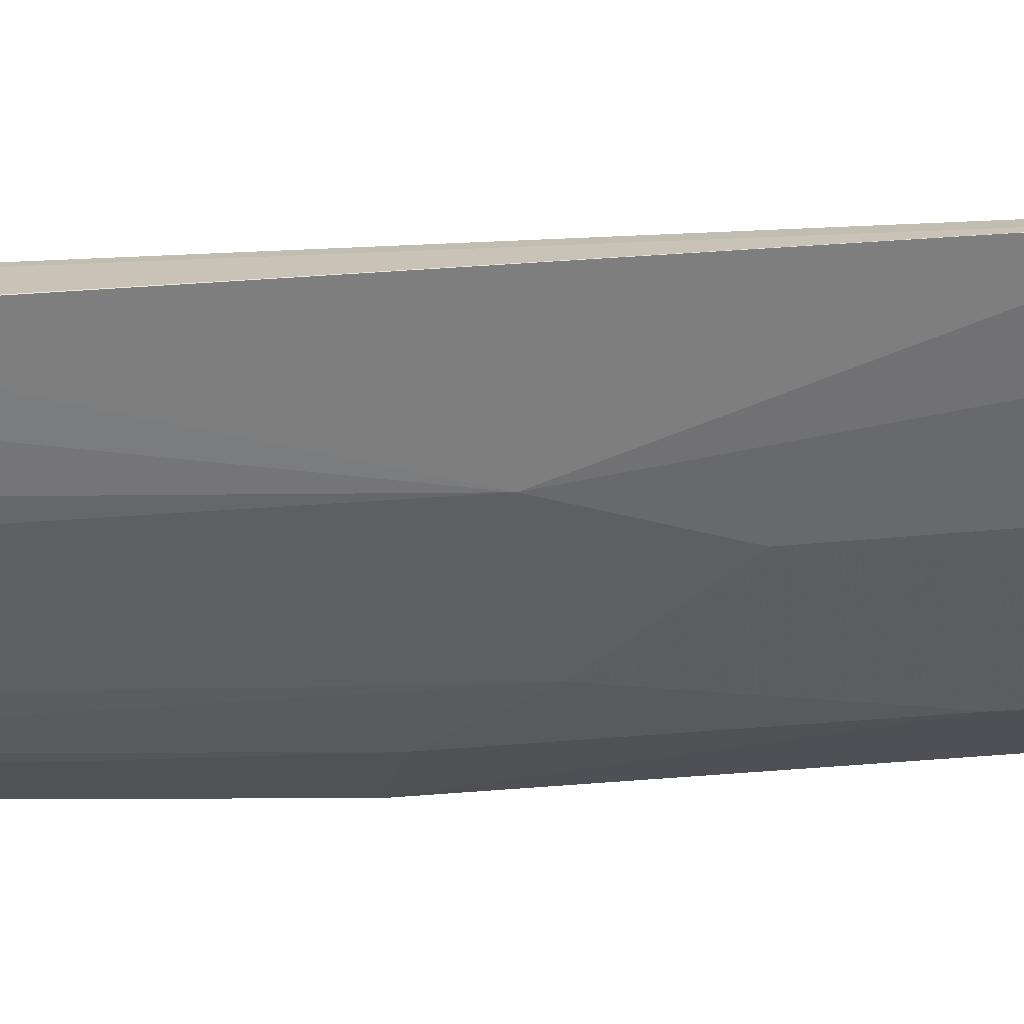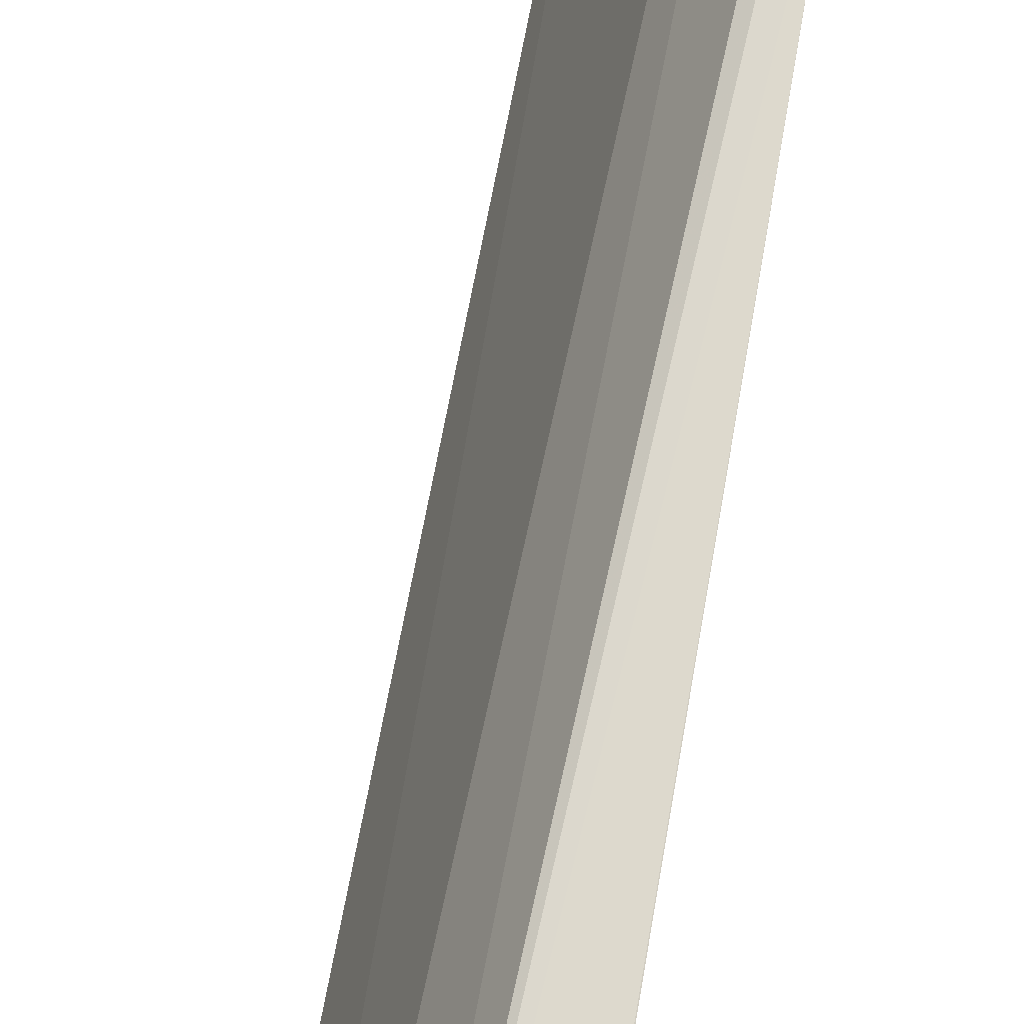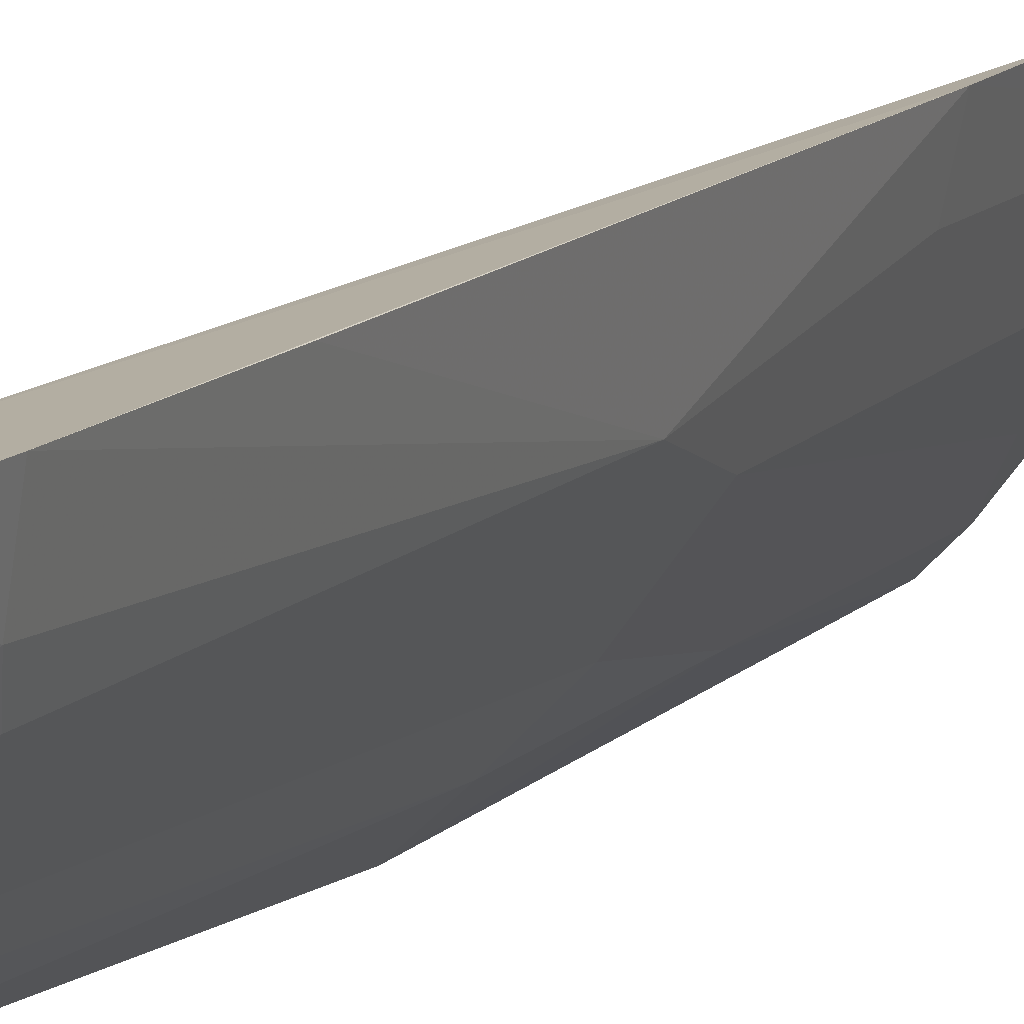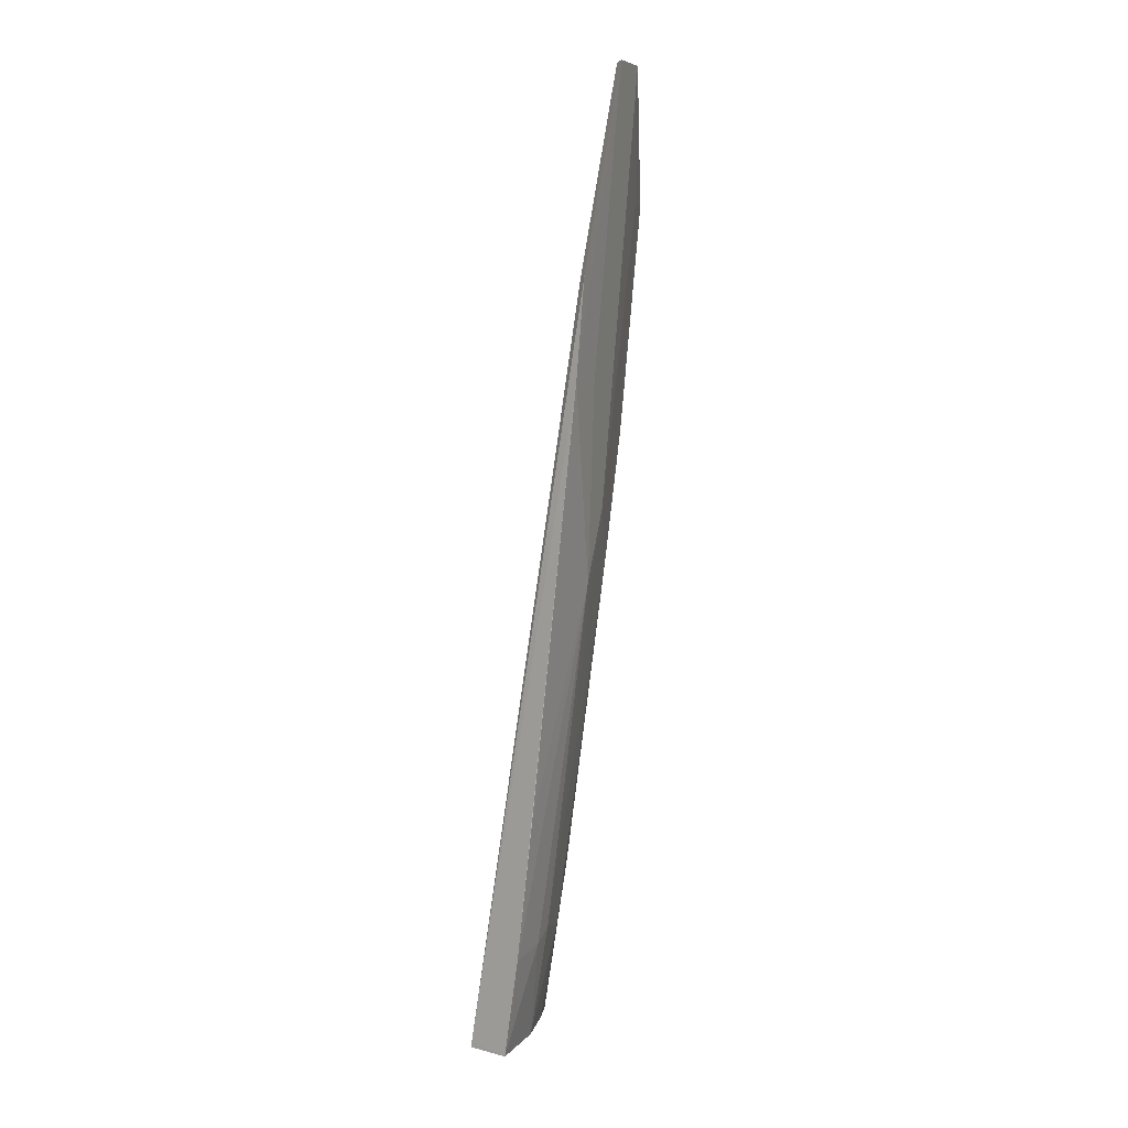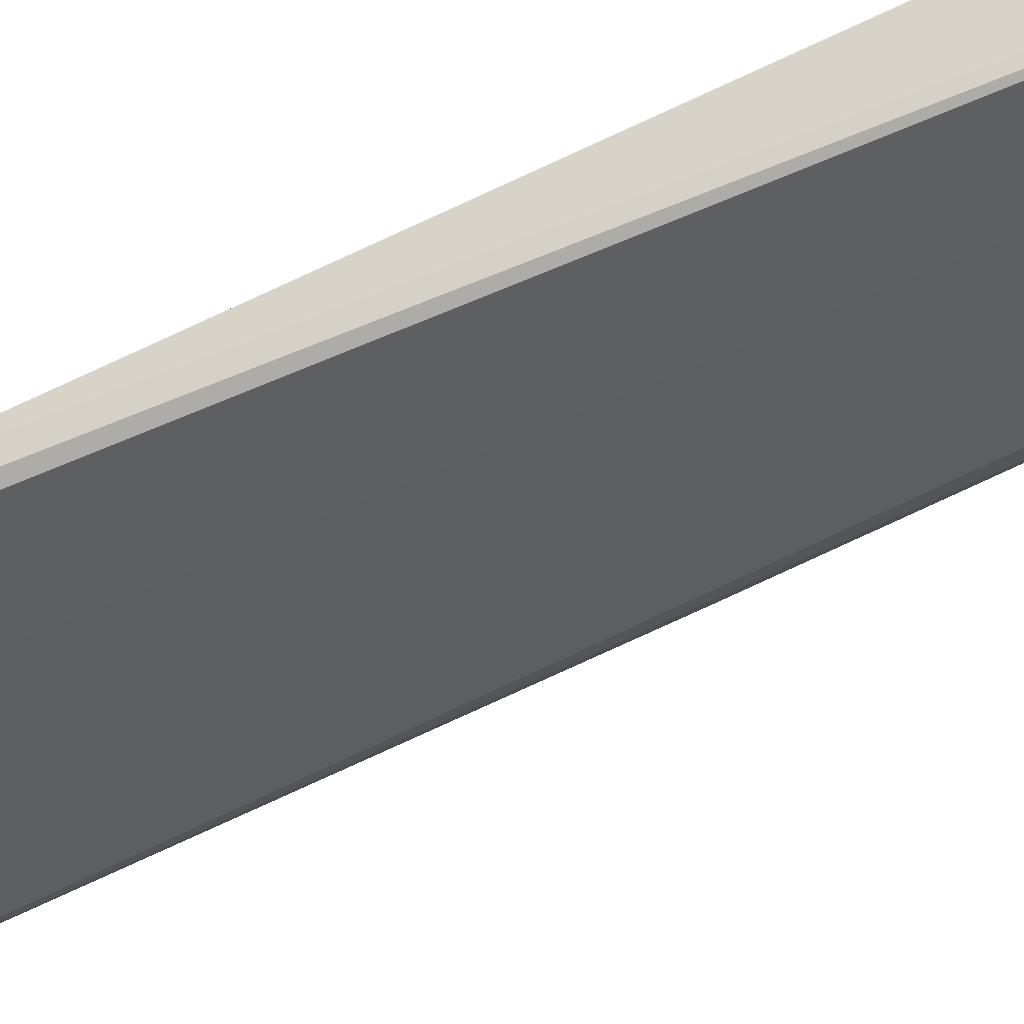
<metadata>
{"format":"obj","ext":"obj","renderer":"f3d","projection":"perspective","resolution":1024,"background":"white","views":[{"elev":22.5,"azim":-107.0,"up":"+Y"},{"elev":71.5,"azim":-177.5,"up":"+Y"},{"elev":12.5,"azim":-162.0,"up":"+Y"},{"elev":5.6,"azim":-144.6,"up":"+Z"},{"elev":75.0,"azim":57.6,"up":"+Y"}]}
</metadata>
<code>
v -0.2669 -0.1615 0.006349
v -0.195 -0.1384 -0.5
v -0.21 -0.07771 -0.4964
v -0.3085 -0.04678 -0.0372
v -0.2527 -0.08809 -0.4299
v -0.3079 -0.0796 0.0827
v -0.195 -0.1232 -0.5
v -0.2177 -0.133 -0.5
v -0.2512 -0.04628 -0.5
v -0.2252 -0.04743 -0.4966
v -0.2825 -0.1028 -0.1726
v -0.2365 -0.1614 -0.2262
v -0.2402 -0.08742 -0.5
v -0.3041 -0.04905 -0.0395
v -0.3032 -0.04632 -0.09734
v -0.2101 -0.07776 -0.5
v -0.3052 -0.1051 0.08433
v -0.2671 -0.1296 -0.2027
v -0.2038 -0.1446 -0.4519
v -0.2338 -0.1595 -0.2359
v -0.2397 -0.1158 -0.4367
v -0.2558 -0.07377 -0.4367
v -0.261 -0.04603 -0.4396
v -0.2253 -0.04745 -0.5
v -0.2979 -0.1136 0.08216
v -0.3127 -0.07684 0.08365
v -0.2533 -0.1454 -0.2257
v -0.2781 -0.1499 0.008331
v -0.2265 -0.1167 -0.5
v -0.2826 -0.08796 -0.2158
v -0.2673 -0.1449 -0.127
v -0.2374 -0.1299 -0.3994
v -0.2866 -0.1316 0.00897
v -0.2718 -0.04622 -0.3546
v -0.2974 -0.07274 -0.09678
f 6 1 3
f 7 1 2
f 7 3 1
f 8 7 2
f 9 7 8
f 10 6 3
f 13 9 8
f 14 10 4
f 14 4 6
f 14 6 10
f 15 4 10
f 16 10 3
f 16 3 7
f 16 7 9
f 18 11 5
f 19 12 8
f 19 8 2
f 20 2 1
f 20 1 12
f 20 19 2
f 20 12 19
f 21 5 13
f 21 18 5
f 22 13 5
f 22 9 13
f 23 15 10
f 23 10 9
f 23 9 22
f 24 16 9
f 24 9 10
f 24 10 16
f 25 1 6
f 25 6 17
f 26 17 6
f 26 6 4
f 26 4 15
f 26 11 17
f 27 8 12
f 28 25 17
f 28 1 25
f 29 21 13
f 29 13 8
f 29 8 21
f 30 22 5
f 30 5 11
f 30 23 22
f 30 11 26
f 31 27 12
f 31 12 1
f 31 1 28
f 31 18 27
f 31 11 18
f 32 21 8
f 32 8 27
f 32 27 18
f 32 18 21
f 33 28 17
f 33 17 11
f 33 31 28
f 33 11 31
f 34 30 15
f 34 15 23
f 34 23 30
f 35 30 26
f 35 26 15
f 35 15 30

</code>
